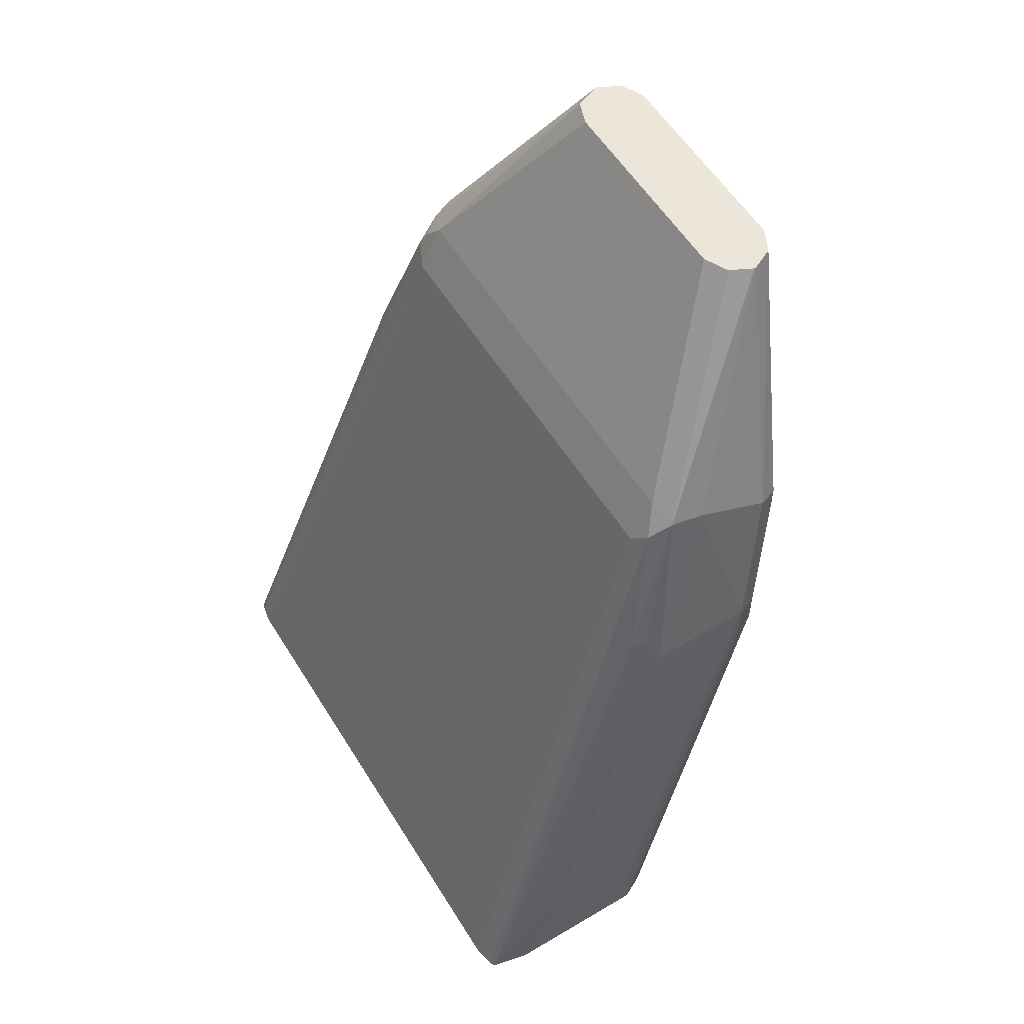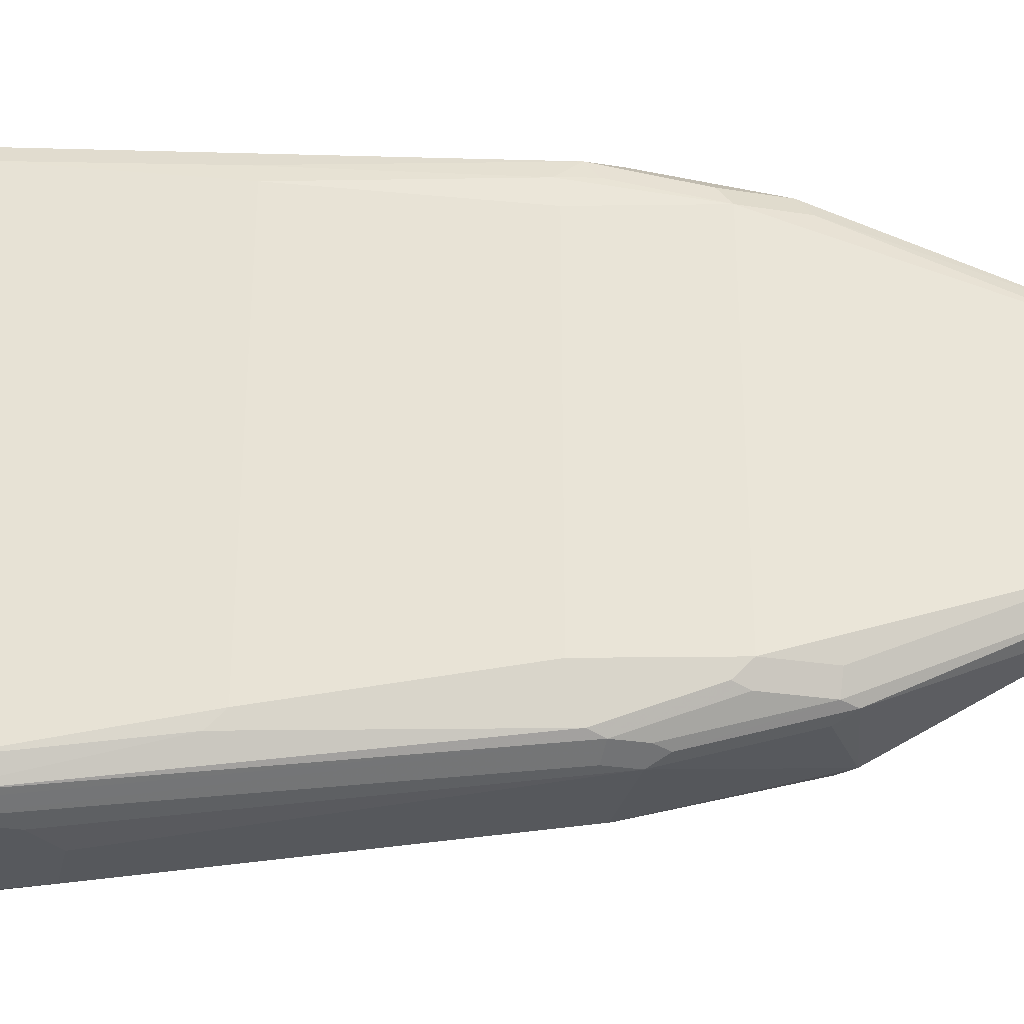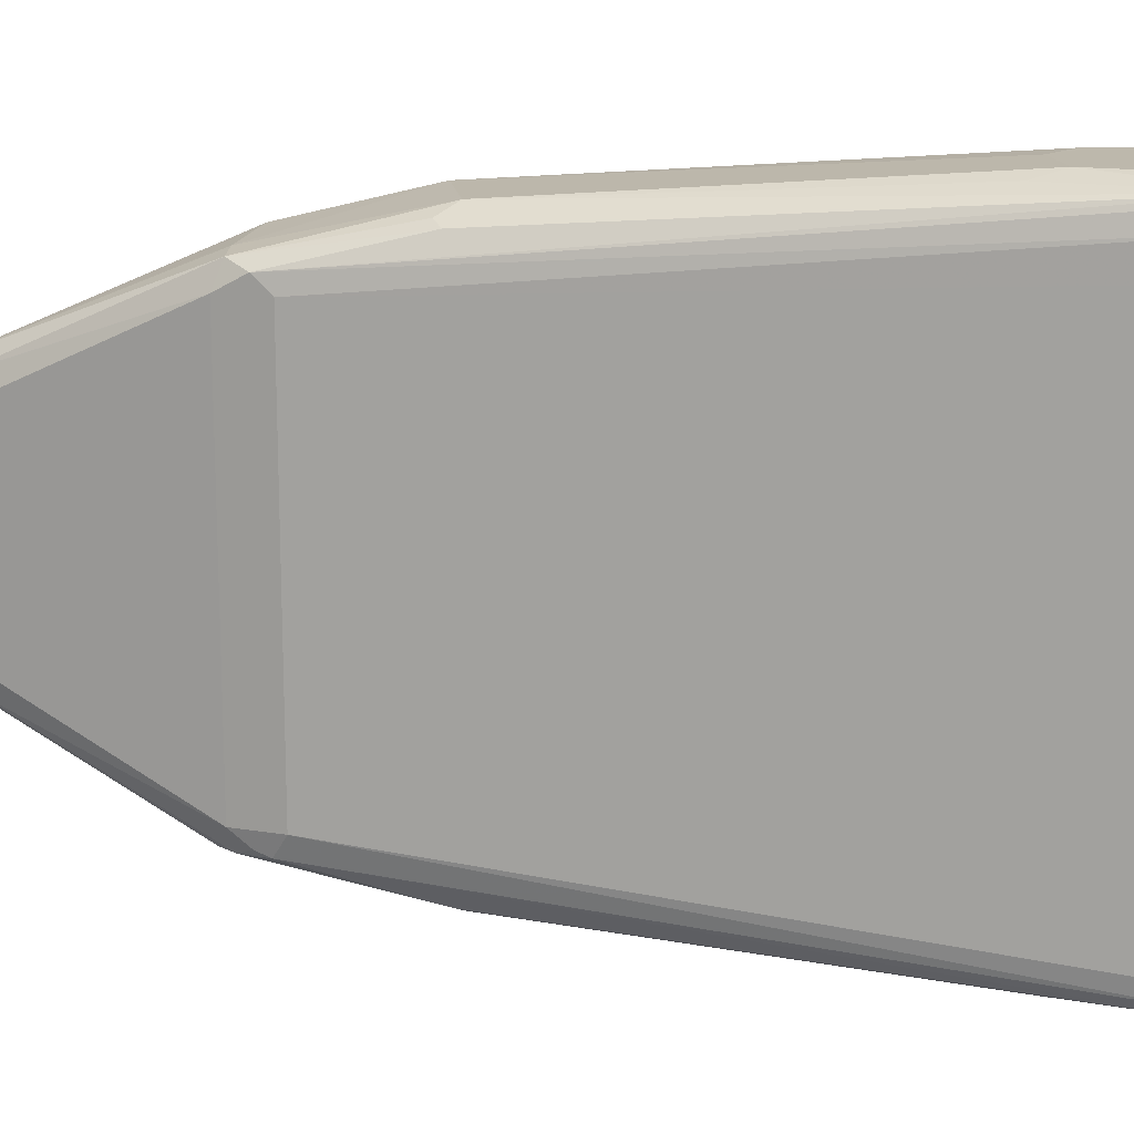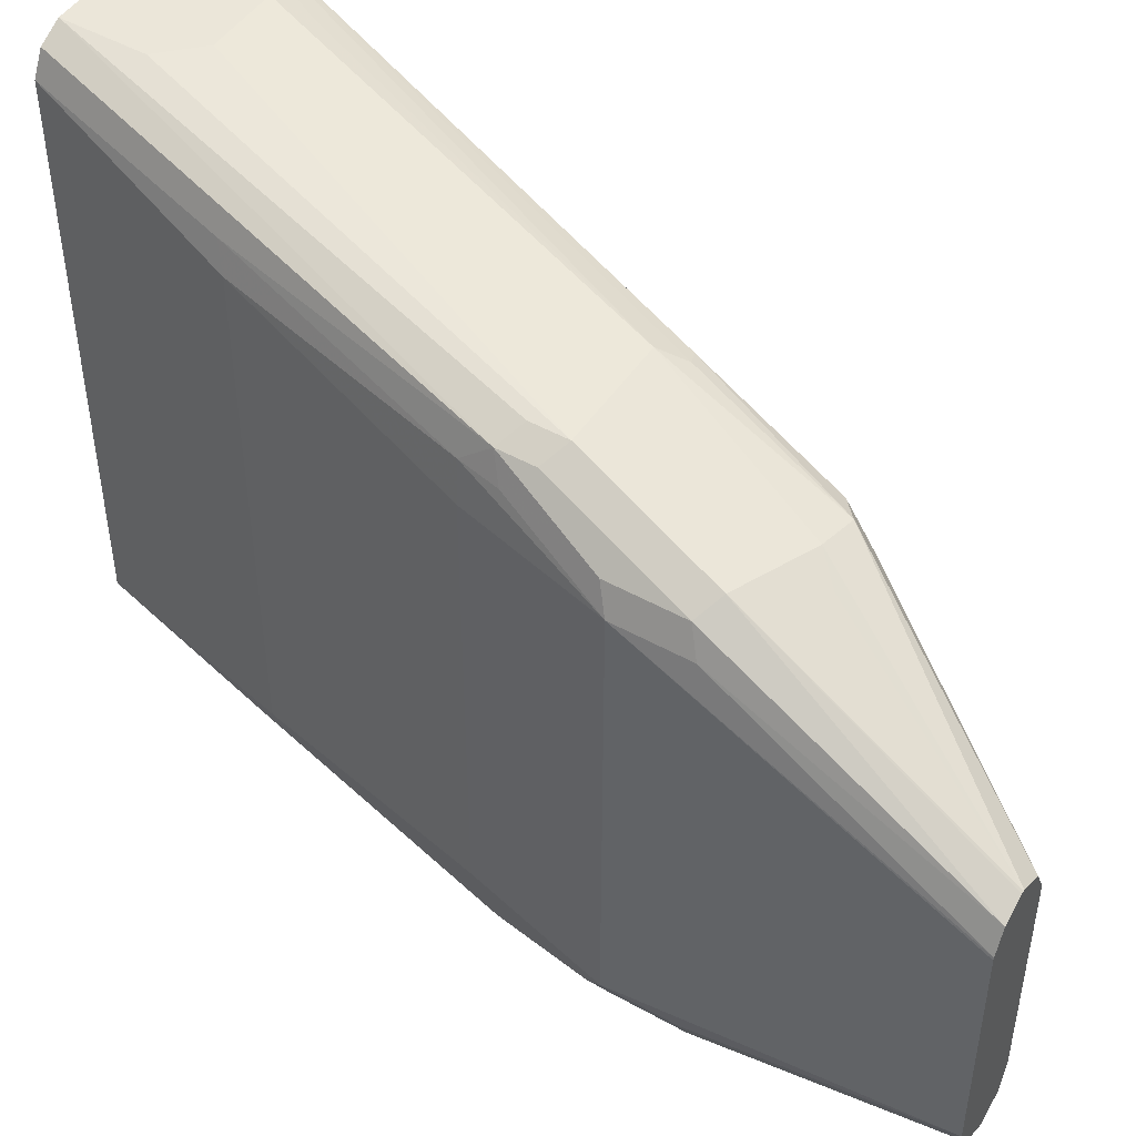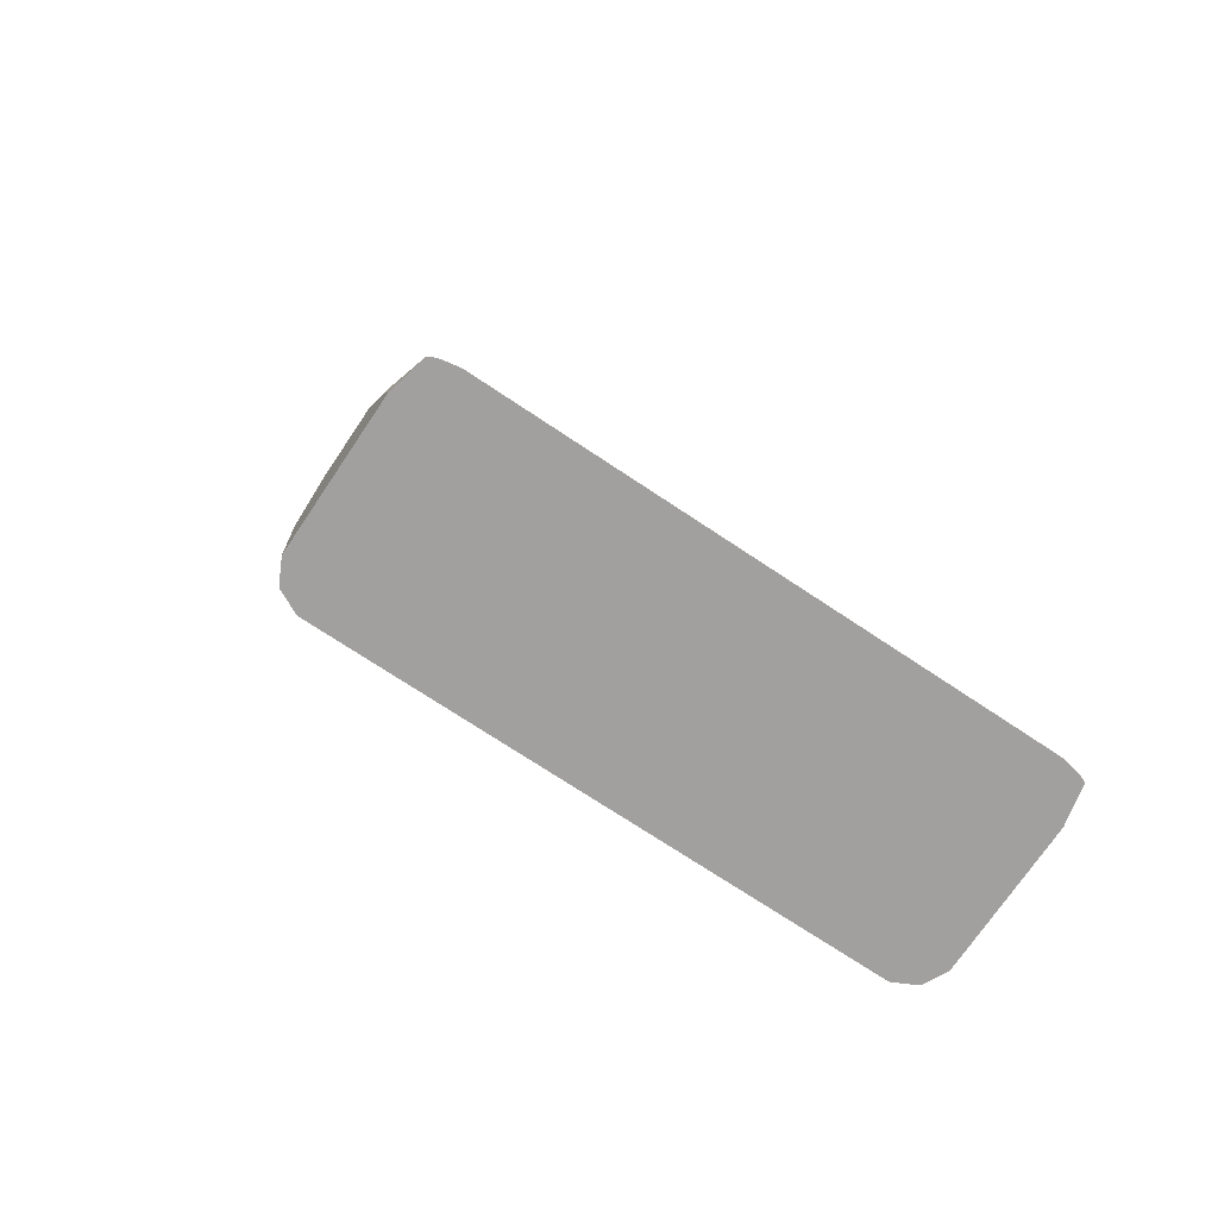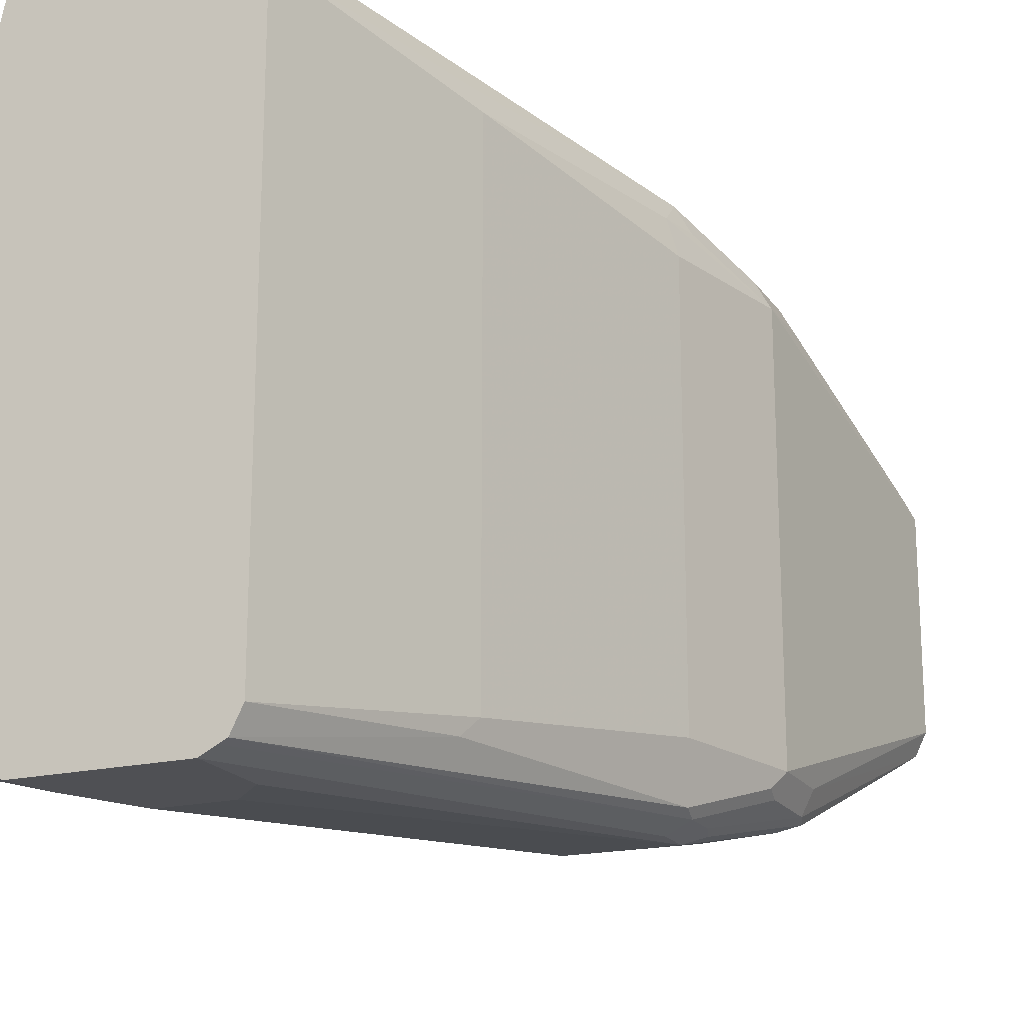
<metadata>
{"format":"obj","ext":"obj","renderer":"f3d","projection":"perspective","resolution":1024,"background":"white","views":[{"elev":57.0,"azim":148.4,"up":"+Z"},{"elev":-29.5,"azim":-103.0,"up":"+Y"},{"elev":14.9,"azim":82.7,"up":"+Y"},{"elev":47.9,"azim":-57.8,"up":"+Y"},{"elev":-71.8,"azim":56.2,"up":"+Z"},{"elev":-19.1,"azim":-155.9,"up":"+Y"}]}
</metadata>
<code>
v -0.5359 0.1663 -0.4435
v -0.499 0.1663 -0.4435
v -0.5544 0.1663 -0.462
v -0.6283 0.1478 -0.2218
v -0.4967 0.1617 -0.425
v -0.4536 0.1617 -0.5051
v -0.4805 0.1663 -0.4804
v -0.5729 0.1478 -0.2218
v -0.5544 0.1663 -0.5051
v -0.6283 0.1478 -0.2403
v -0.6406 0.1417 -0.228
v -0.6591 0.1232 -0.154
v -0.6468 0.1293 -0.1479
v -0.6067 0.1263 -0.1325
v -0.4521 0.1586 -0.5051
v -0.4744 0.1663 -0.5051
v -0.5667 0.1417 -0.2094
v -0.559 0.1386 -0.2125
v -0.5775 0.1201 -0.1386
v -0.589 0.1247 -0.1294
v -0.5667 0.1601 -0.5051
v -0.6406 0.1417 -0.2464
v -0.6653 0.1109 -0.1479
v -0.6776 0.06776 -0.01904
v -0.6591 0.1232 -0.191
v -0.6664 0.07336 -0.01904
v -0.6653 0.07378 -0.01904
v -0.6191 0.1201 -0.1201
v -0.4497 0.1479 -0.5051
v -0.5852 0.1109 -0.1232
v -0.5852 -0.1109 -0.1232
v -0.5729 -0.1109 -0.1479
v -0.5729 0.1109 -0.1479
v -0.6646 0.07375 -0.01904
v -0.6527 0.06779 -0.01904
v -0.5729 0.1478 -0.5051
v -0.6037 0.1417 -0.3942
v -0.6422 0.1293 -0.2611
v -0.6468 0.1293 -0.2403
v -0.6653 0.1109 -0.1848
v -0.6832 0.05656 -0.01904
v -0.4497 0.1294 -0.5051
v -0.6524 0.06717 -0.01904
v -0.6465 0.05542 -0.01904
v -0.5913 -0.1247 -0.1271
v -0.5821 -0.1201 -0.134
v -0.6465 -0.05542 -0.01904
v -0.6511 -0.06821 -0.01904
v -0.579 -0.1232 -0.1417
v -0.4516 -0.1577 -0.5051
v -0.4497 -0.1478 -0.5051
v -0.5729 -0.1478 -0.5051
v -0.6098 0.1293 -0.388
v -0.6468 0.1109 -0.2587
v -0.6835 0.05542 -0.01904
v -0.6653 -0.1109 -0.1848
v -0.6006 -0.1247 -0.1201
v -0.5729 -0.1478 -0.2218
v -0.5606 -0.1417 -0.2156
v -0.6646 -0.07375 -0.01904
v -0.4536 -0.1617 -0.5051
v -0.5667 -0.1601 -0.5051
v -0.6052 -0.1386 -0.3973
v -0.6098 -0.1293 -0.388
v -0.6468 -0.1109 -0.2587
v -0.6835 -0.05597 -0.01904
v -0.6468 -0.1293 -0.2403
v -0.6606 -0.1201 -0.1941
v -0.6653 -0.1109 -0.1479
v -0.6653 -0.07375 -0.01904
v -0.656 -0.1247 -0.1386
v -0.6468 -0.1293 -0.1479
v -0.6283 -0.1478 -0.2218
v -0.499 -0.1663 -0.4435
v -0.4805 -0.1663 -0.4804
v -0.4744 -0.1663 -0.5051
v -0.5627 -0.1622 -0.5051
v -0.6406 -0.1417 -0.2403
v -0.6422 -0.1386 -0.2495
v -0.6777 -0.06756 -0.01904
v -0.6591 -0.1232 -0.1848
v -0.6591 -0.1232 -0.1479
v -0.6773 -0.06779 -0.01904
v -0.6375 -0.1432 -0.2125
v -0.6406 -0.1417 -0.2218
v -0.6283 -0.1478 -0.2403
v -0.5544 -0.1663 -0.462
v -0.5359 -0.1663 -0.4435
v -0.5544 -0.1663 -0.5051
f 40 56 66
f 45 59 49
f 45 58 59
f 45 49 46
f 45 48 57
f 40 66 55
f 48 60 57
f 45 57 58
f 49 59 61
f 56 67 79
f 52 62 63
f 52 63 64
f 53 64 65
f 53 65 54
f 56 65 67
f 56 68 69
f 56 79 68
f 40 65 56
f 49 61 50
f 40 54 65
f 30 47 31
f 38 53 54
f 56 69 66
f 30 43 44
f 30 44 47
f 31 45 46
f 31 46 32
f 31 47 48
f 31 48 45
f 32 46 49
f 40 55 41
f 32 49 50
f 32 51 42
f 32 42 33
f 36 52 64
f 36 64 53
f 36 53 37
f 37 53 38
f 38 54 40
f 38 40 39
f 32 50 51
f 57 60 70
f 77 89 78
f 57 71 72
f 71 73 72
f 71 83 80
f 71 80 82
f 73 84 85
f 73 85 78
f 73 78 86
f 73 86 89
f 73 89 87
f 71 84 73
f 73 87 88
f 74 87 89
f 74 89 76
f 74 76 75
f 78 85 82
f 78 82 81
f 78 89 86
f 82 85 84
f 30 35 43
f 74 88 87
f 71 82 84
f 70 83 71
f 69 82 80
f 57 72 73
f 57 73 58
f 58 73 88
f 58 88 74
f 58 74 61
f 58 61 59
f 61 74 75
f 61 75 76
f 62 77 78
f 62 78 79
f 62 79 63
f 63 79 67
f 63 67 64
f 64 67 65
f 66 69 80
f 68 81 82
f 68 82 69
f 68 79 78
f 68 78 81
f 57 70 71
f 29 33 42
f 3 9 10
f 24 27 26
f 6 50 61
f 6 61 76
f 6 76 89
f 6 89 77
f 6 77 62
f 6 62 52
f 6 52 36
f 6 36 21
f 6 51 50
f 6 21 9
f 6 16 7
f 6 8 17
f 6 17 18
f 6 18 19
f 6 19 15
f 8 14 20
f 8 20 17
f 9 21 22
f 6 9 16
f 9 22 10
f 6 42 51
f 6 15 29
f 25 39 40
f 1 2 7
f 1 7 16
f 1 16 9
f 1 9 3
f 1 3 4
f 1 8 2
f 2 5 6
f 6 29 42
f 2 6 7
f 3 10 4
f 4 10 22
f 4 22 11
f 4 11 12
f 4 12 13
f 4 13 14
f 4 14 8
f 5 8 6
f 2 8 5
f 11 22 25
f 1 4 8
f 12 23 24
f 22 38 39
f 22 39 25
f 22 37 38
f 23 40 41
f 23 41 24
f 24 41 55
f 24 55 66
f 24 66 80
f 21 37 22
f 24 80 83
f 24 70 60
f 24 60 48
f 24 48 47
f 24 34 27
f 24 44 43
f 24 43 35
f 24 35 34
f 11 25 12
f 24 83 70
f 21 36 37
f 24 47 44
f 20 34 35
f 20 35 30
f 12 25 40
f 13 24 26
f 13 26 27
f 13 27 28
f 13 28 14
f 14 28 27
f 14 27 20
f 15 19 29
f 12 40 23
f 17 20 18
f 20 27 34
f 19 33 29
f 19 32 33
f 19 31 32
f 12 24 13
f 19 20 30
f 19 30 31
f 18 20 19

</code>
